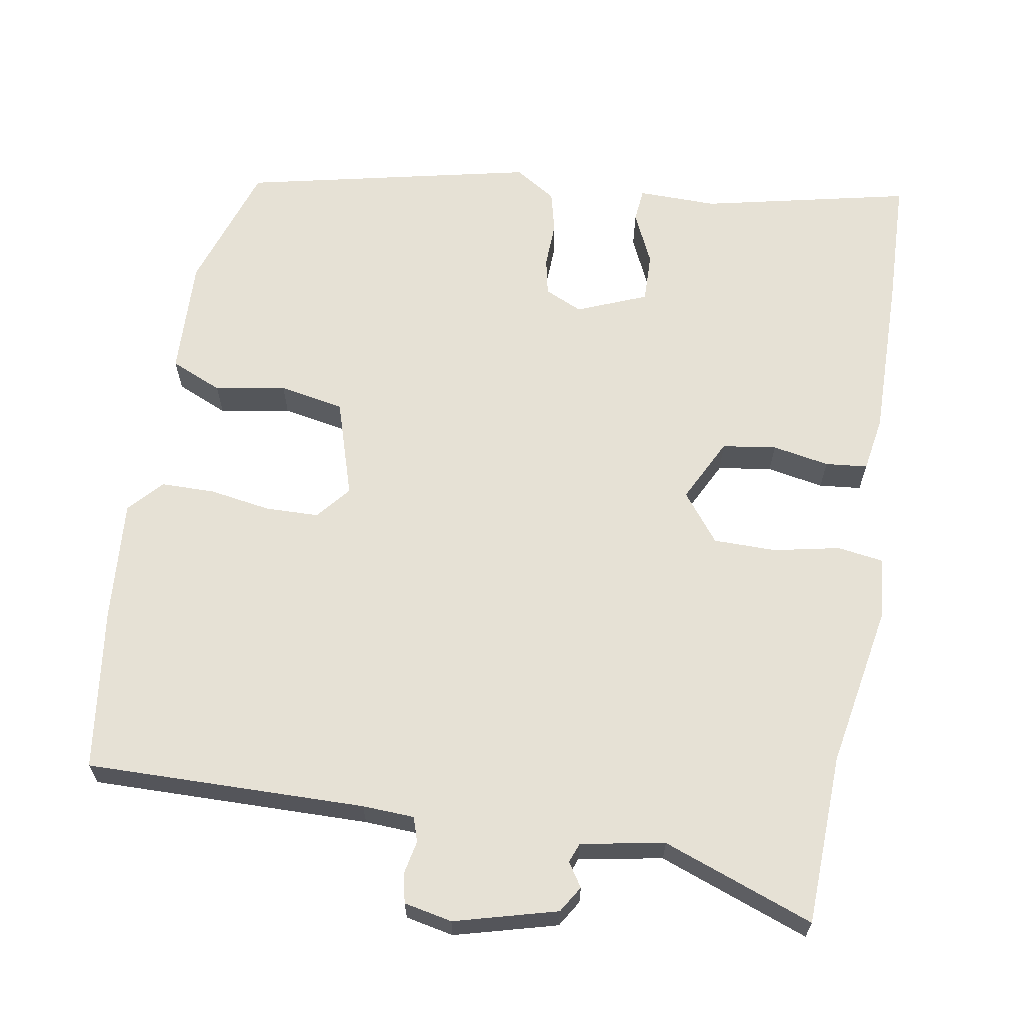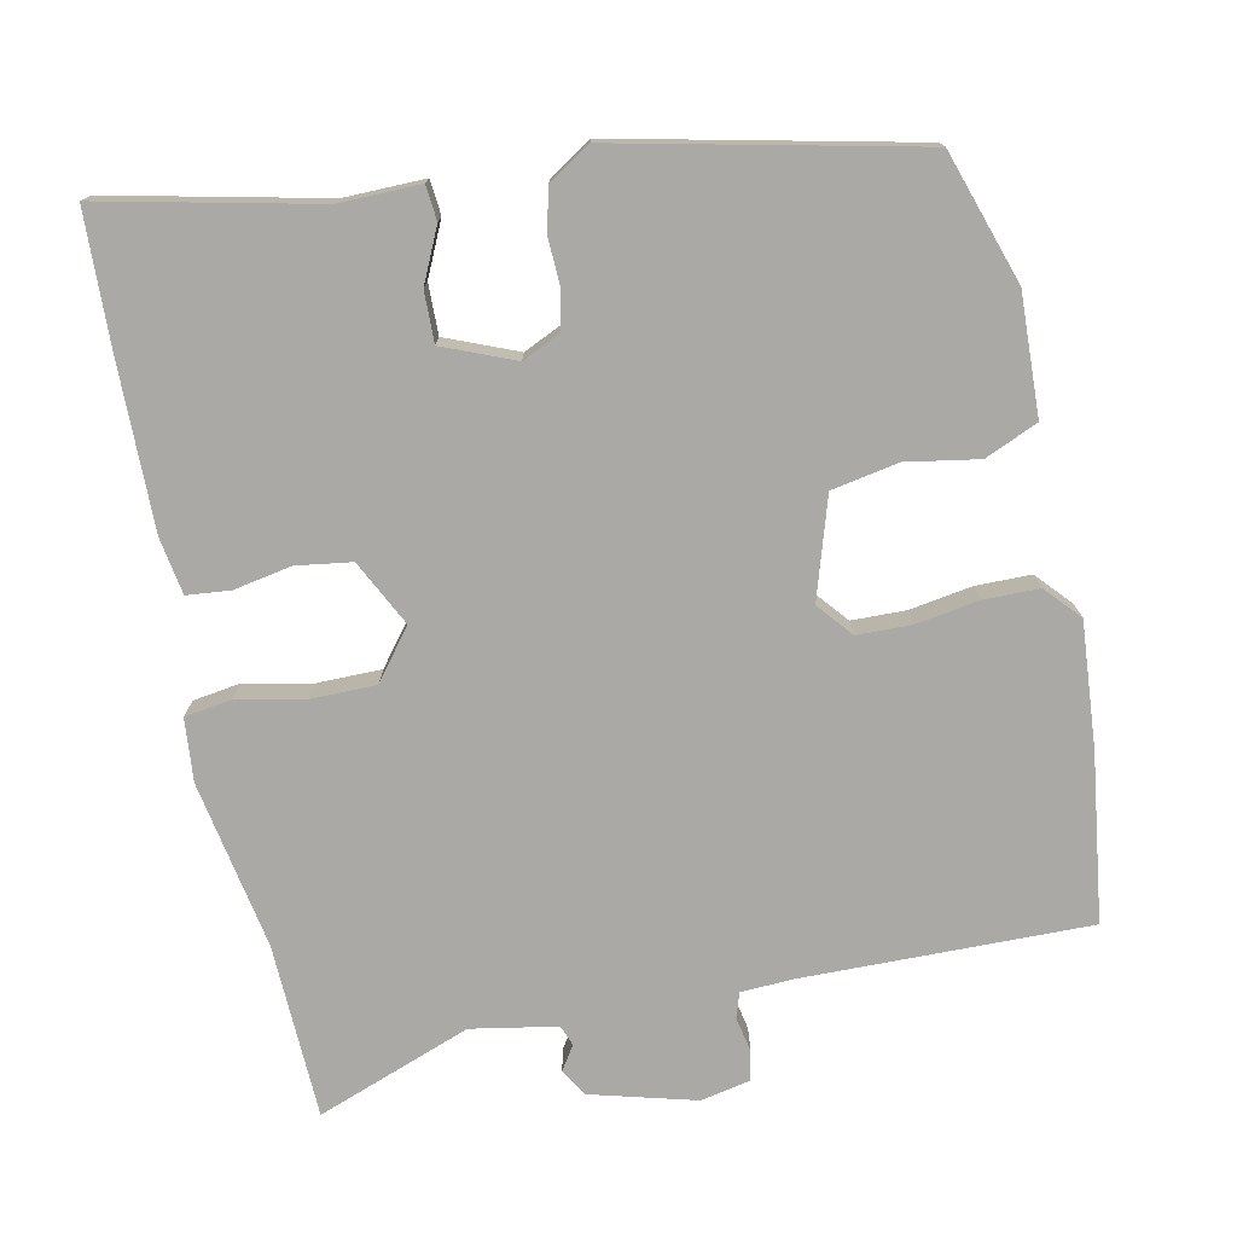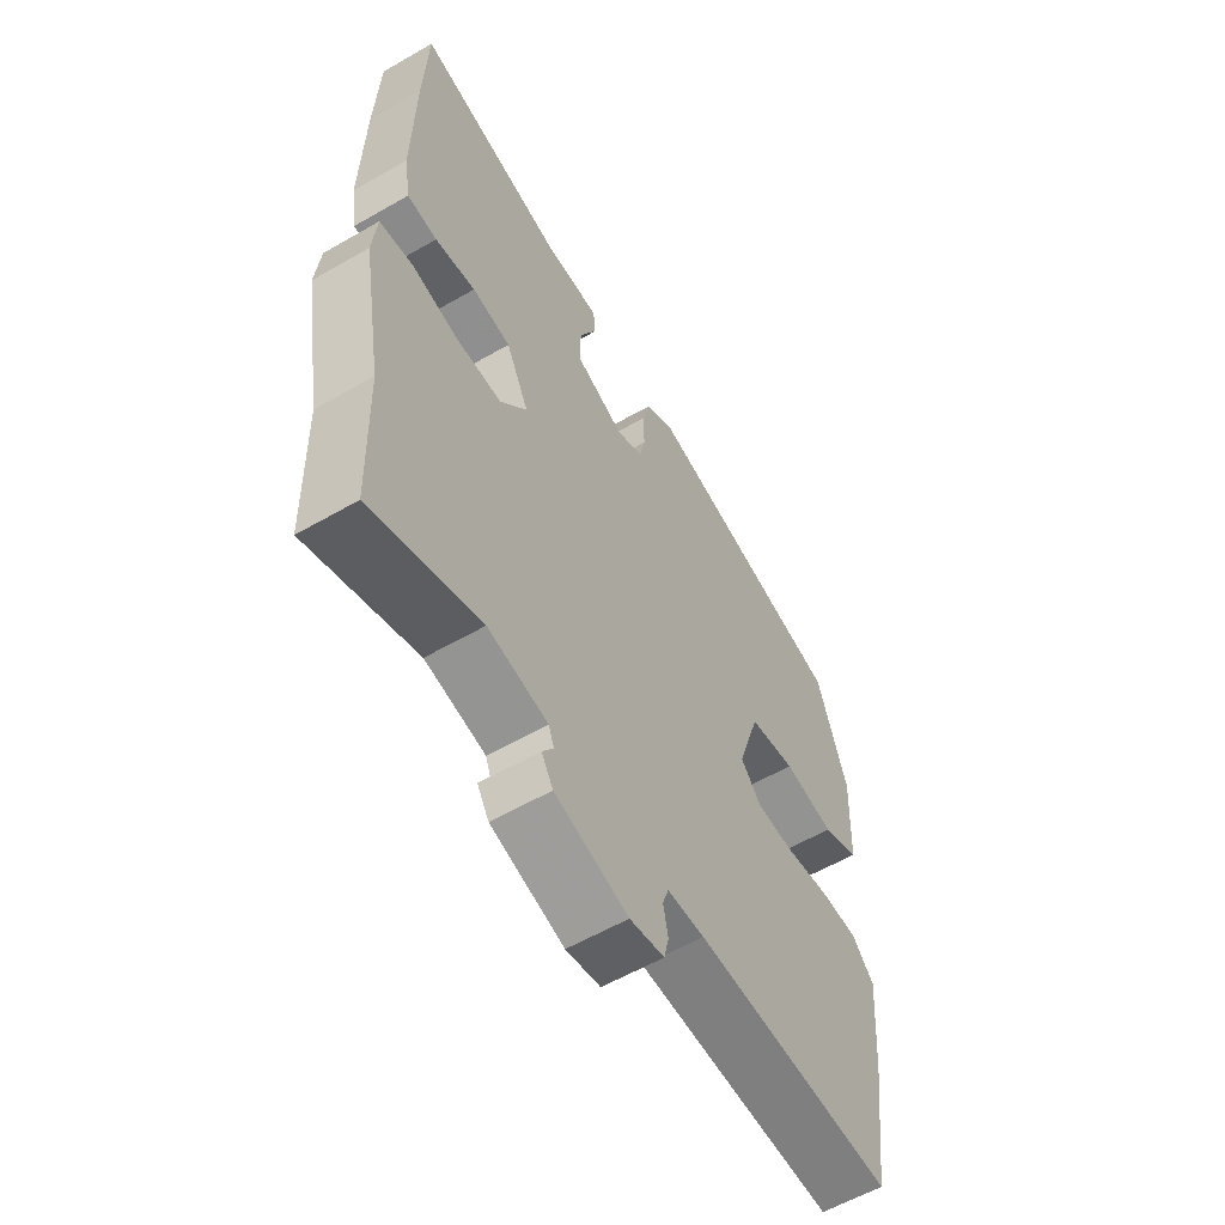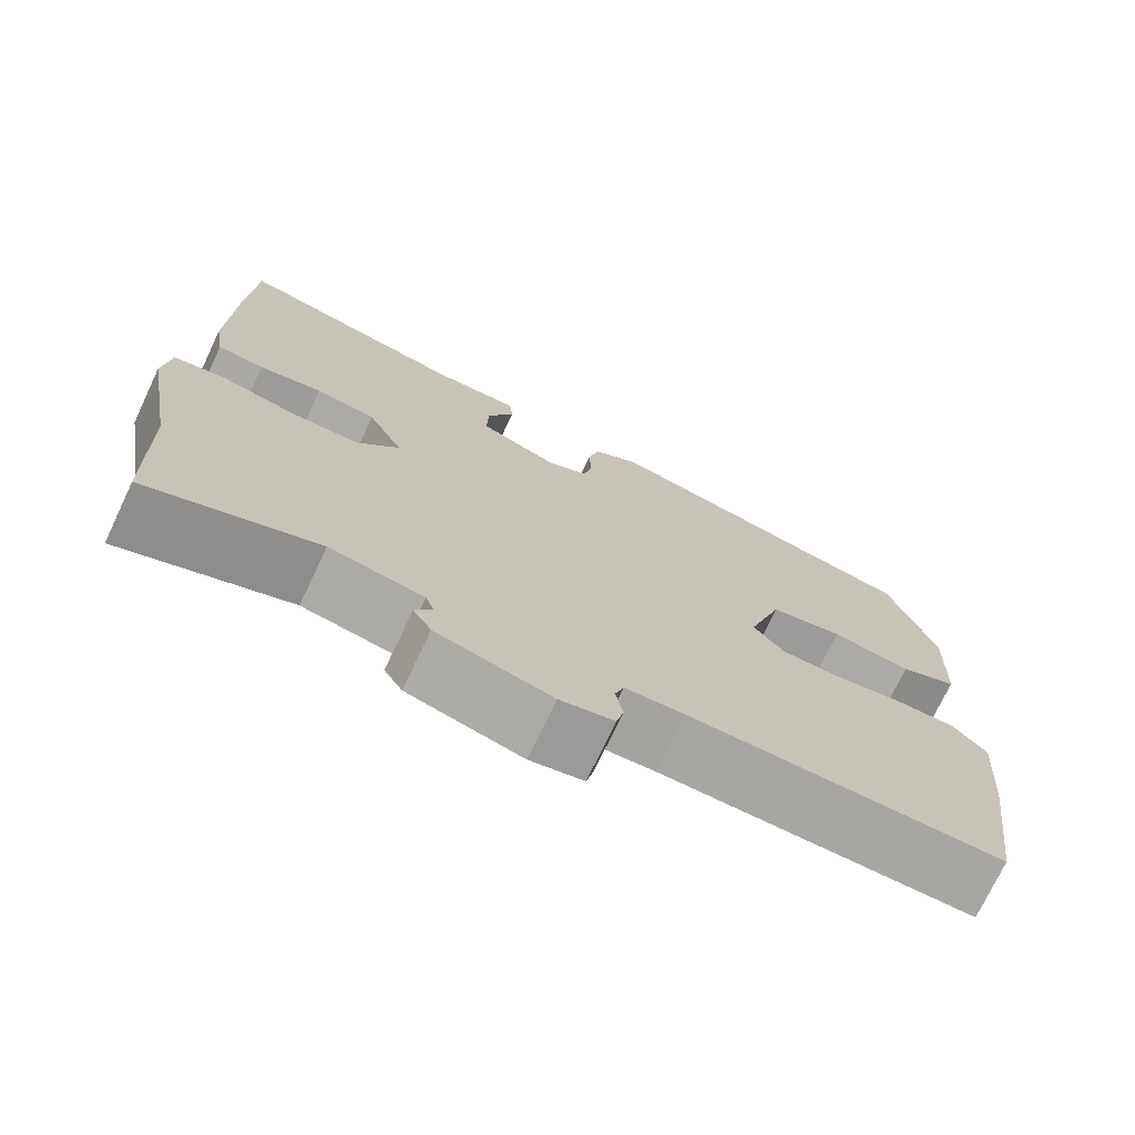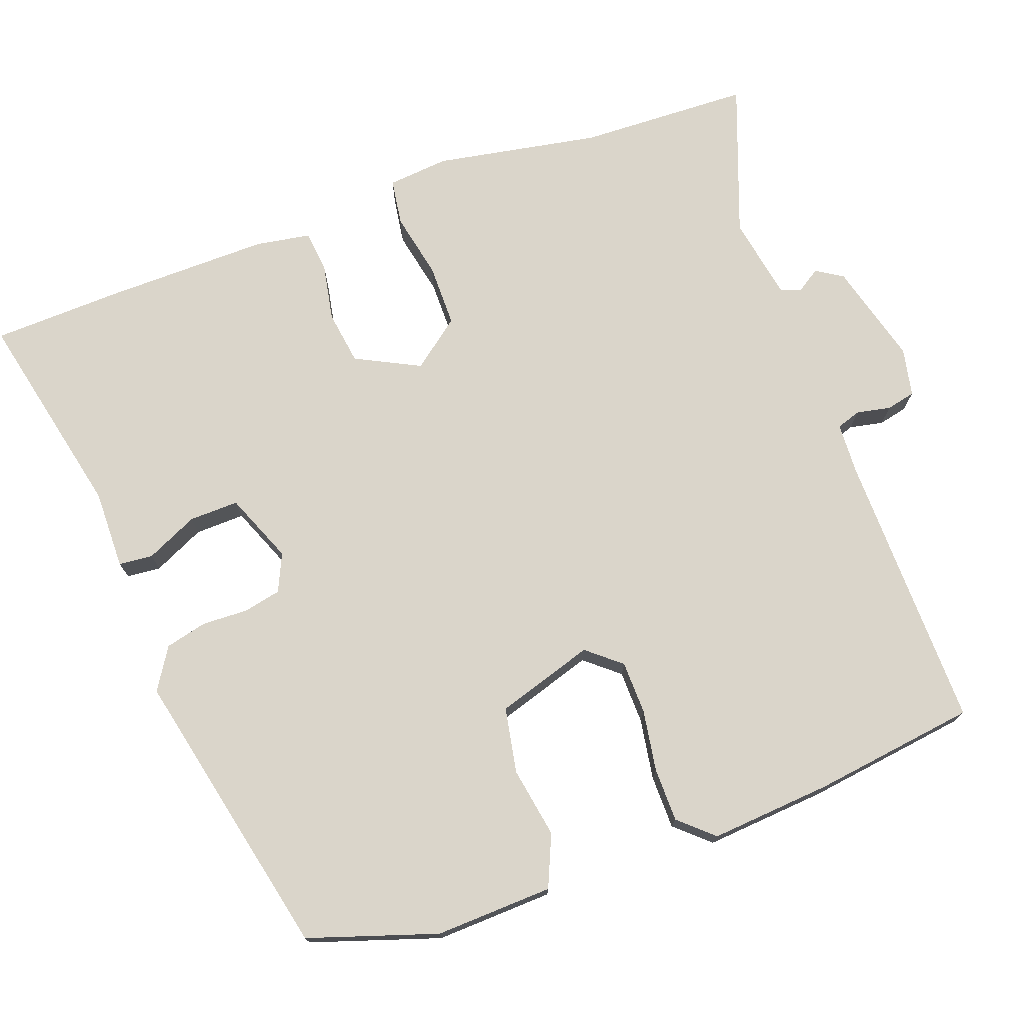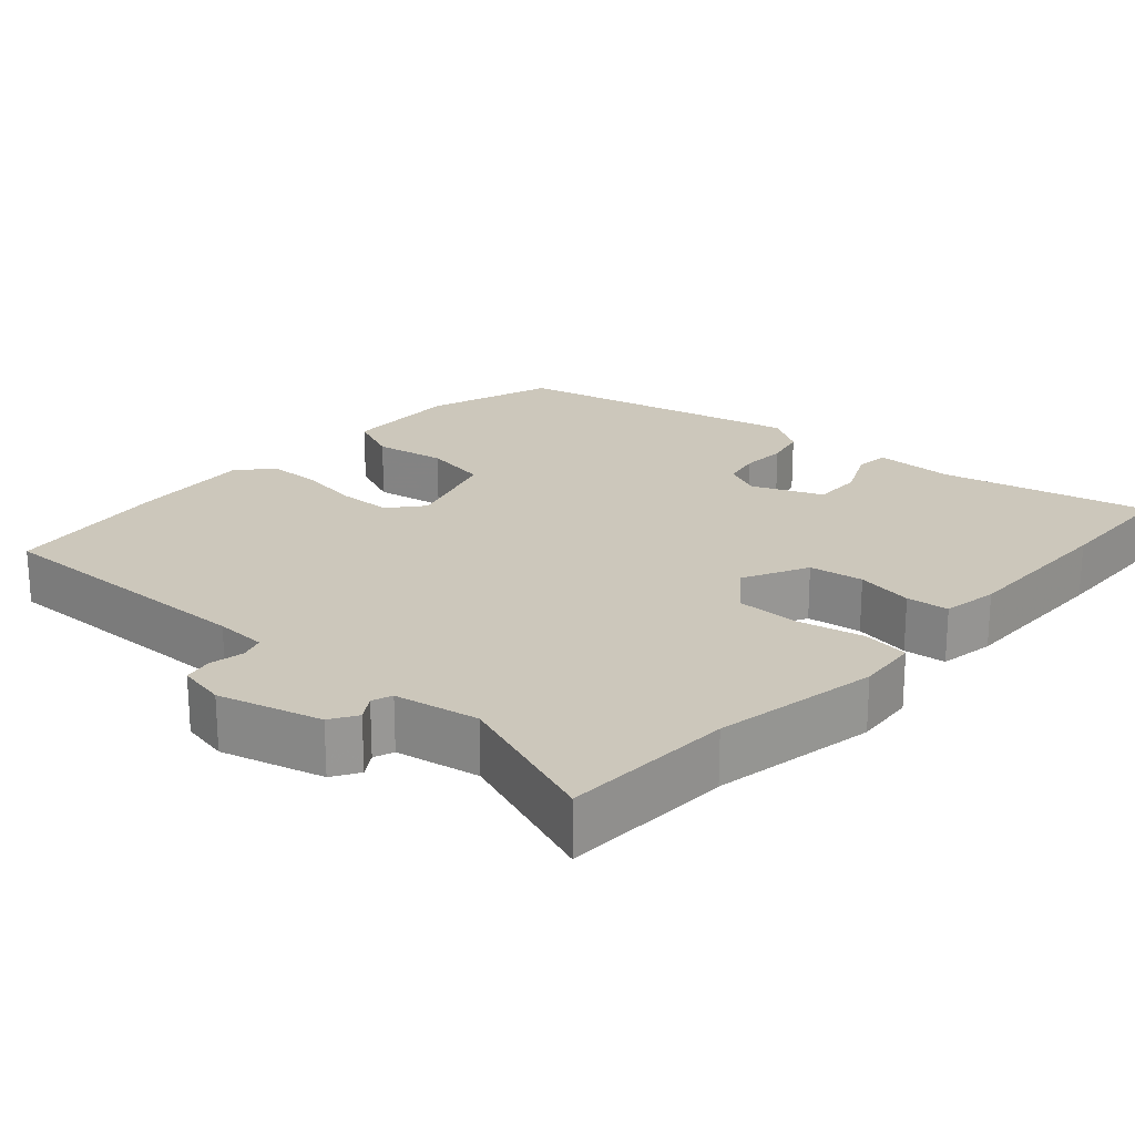
<metadata>
{"format":"obj","ext":"obj","renderer":"f3d","projection":"perspective","resolution":1024,"background":"white","views":[{"elev":64.3,"azim":-170.0,"up":"+Y"},{"elev":-75.6,"azim":12.1,"up":"+Y"},{"elev":-58.7,"azim":-59.3,"up":"+Z"},{"elev":-73.9,"azim":-25.4,"up":"+Z"},{"elev":74.2,"azim":70.3,"up":"+Y"},{"elev":21.6,"azim":-137.8,"up":"+Y"}]}
</metadata>
<code>
v -0.497 0.07 -0.603
v -0.504 0.07 -0.372
v -0.543 0.07 -0.15
v -0.535 0.07 -0.067
v -0.472 0.07 -0.058
v -0.383 0.07 -0.077
v -0.298 0.07 -0.077
v -0.247 0.07 -0.012
v -0.29 0.07 0.075
v -0.363 0.07 0.086
v -0.44 0.07 0.072
v -0.497 0.07 0.078
v -0.509 0.07 0.153
v -0.505 0.07 0.376
v -0.498 0.07 0.551
v -0.216 0.07 0.487
v -0.109 0.07 0.488
v -0.105 0.07 0.442
v -0.138 0.07 0.372
v -0.14 0.07 0.305
v -0.046 0.07 0.266
v 0.005 0.07 0.289
v 0.016 0.07 0.34
v 0.014 0.07 0.402
v 0.028 0.07 0.458
v 0.084 0.07 0.493
v 0.477 0.07 0.404
v 0.533 0.07 0.23
v 0.526 0.07 0.071
v 0.456 0.07 0.041
v 0.36 0.07 0.058
v 0.272 0.07 0.042
v 0.23 0.07 -0.09
v 0.268 0.07 -0.136
v 0.34 0.07 -0.138
v 0.423 0.07 -0.125
v 0.496 0.07 -0.126
v 0.537 0.07 -0.172
v 0.523 0.07 -0.337
v 0.492 0.07 -0.557
v 0.115 0.07 -0.549
v 0.045 0.07 -0.552
v 0.034 0.07 -0.585
v 0.043 0.07 -0.631
v 0.034 0.07 -0.67
v -0.031 0.07 -0.683
v -0.169 0.07 -0.645
v -0.191 0.07 -0.609
v -0.17 0.07 -0.577
v -0.18 0.07 -0.55
v -0.293 0.07 -0.529
v -0.497 0 -0.603
v -0.504 0 -0.372
v -0.543 0 -0.15
v -0.535 0 -0.067
v -0.472 0 -0.058
v -0.383 0 -0.077
v -0.298 0 -0.077
v -0.247 0 -0.012
v -0.29 0 0.075
v -0.363 0 0.086
v -0.44 0 0.072
v -0.497 0 0.078
v -0.509 0 0.153
v -0.505 0 0.376
v -0.498 0 0.551
v -0.216 0 0.487
v -0.109 0 0.488
v -0.105 0 0.442
v -0.138 0 0.372
v -0.14 0 0.305
v -0.046 0 0.266
v 0.005 0 0.289
v 0.016 0 0.34
v 0.014 0 0.402
v 0.028 0 0.458
v 0.084 0 0.493
v 0.477 0 0.404
v 0.533 0 0.23
v 0.526 0 0.071
v 0.456 0 0.041
v 0.36 0 0.058
v 0.272 0 0.042
v 0.23 0 -0.09
v 0.268 0 -0.136
v 0.34 0 -0.138
v 0.423 0 -0.125
v 0.496 0 -0.126
v 0.537 0 -0.172
v 0.523 0 -0.337
v 0.492 0 -0.557
v 0.115 0 -0.549
v 0.045 0 -0.552
v 0.034 0 -0.585
v 0.043 0 -0.631
v 0.034 0 -0.67
v -0.031 0 -0.683
v -0.169 0 -0.645
v -0.191 0 -0.609
v -0.17 0 -0.577
v -0.18 0 -0.55
v -0.293 0 -0.529
f 46 47 48 49
f 46 49 50
f 43 44 45 46
f 42 43 46 50
f 41 42 50 51
f 39 40 41 51
f 35 36 37 38
f 34 35 38 39
f 28 29 30 31
f 28 31 32
f 27 28 32
f 26 27 32
f 23 24 25 26
f 22 23 26 32
f 21 22 32 33
f 16 17 18 19
f 16 19 20
f 15 16 20
f 14 15 20
f 10 11 12 13
f 9 10 13 14
f 3 4 5 6
f 2 3 6 7
f 51 1 2 7
f 34 39 51 7
f 33 34 7 8
f 21 33 8 9
f 9 14 20 21
f 100 99 98 97
f 101 100 97
f 97 96 95 94
f 101 97 94 93
f 102 101 93 92
f 102 92 91 90
f 89 88 87 86
f 90 89 86 85
f 82 81 80 79
f 83 82 79
f 83 79 78
f 83 78 77
f 77 76 75 74
f 83 77 74 73
f 84 83 73 72
f 70 69 68 67
f 71 70 67
f 71 67 66
f 71 66 65
f 64 63 62 61
f 65 64 61 60
f 57 56 55 54
f 58 57 54 53
f 58 53 52 102
f 58 102 90 85
f 59 58 85 84
f 60 59 84 72
f 72 71 65 60
f 1 52 53 2
f 2 53 54 3
f 3 54 55 4
f 4 55 56 5
f 5 56 57 6
f 6 57 58 7
f 7 58 59 8
f 8 59 60 9
f 9 60 61 10
f 10 61 62 11
f 11 62 63 12
f 12 63 64 13
f 13 64 65 14
f 14 65 66 15
f 15 66 67 16
f 16 67 68 17
f 17 68 69 18
f 18 69 70 19
f 19 70 71 20
f 20 71 72 21
f 21 72 73 22
f 22 73 74 23
f 23 74 75 24
f 24 75 76 25
f 25 76 77 26
f 26 77 78 27
f 27 78 79 28
f 28 79 80 29
f 29 80 81 30
f 30 81 82 31
f 31 82 83 32
f 32 83 84 33
f 33 84 85 34
f 34 85 86 35
f 35 86 87 36
f 36 87 88 37
f 37 88 89 38
f 38 89 90 39
f 39 90 91 40
f 40 91 92 41
f 41 92 93 42
f 42 93 94 43
f 43 94 95 44
f 44 95 96 45
f 45 96 97 46
f 46 97 98 47
f 47 98 99 48
f 48 99 100 49
f 49 100 101 50
f 50 101 102 51
f 51 102 52 1

</code>
